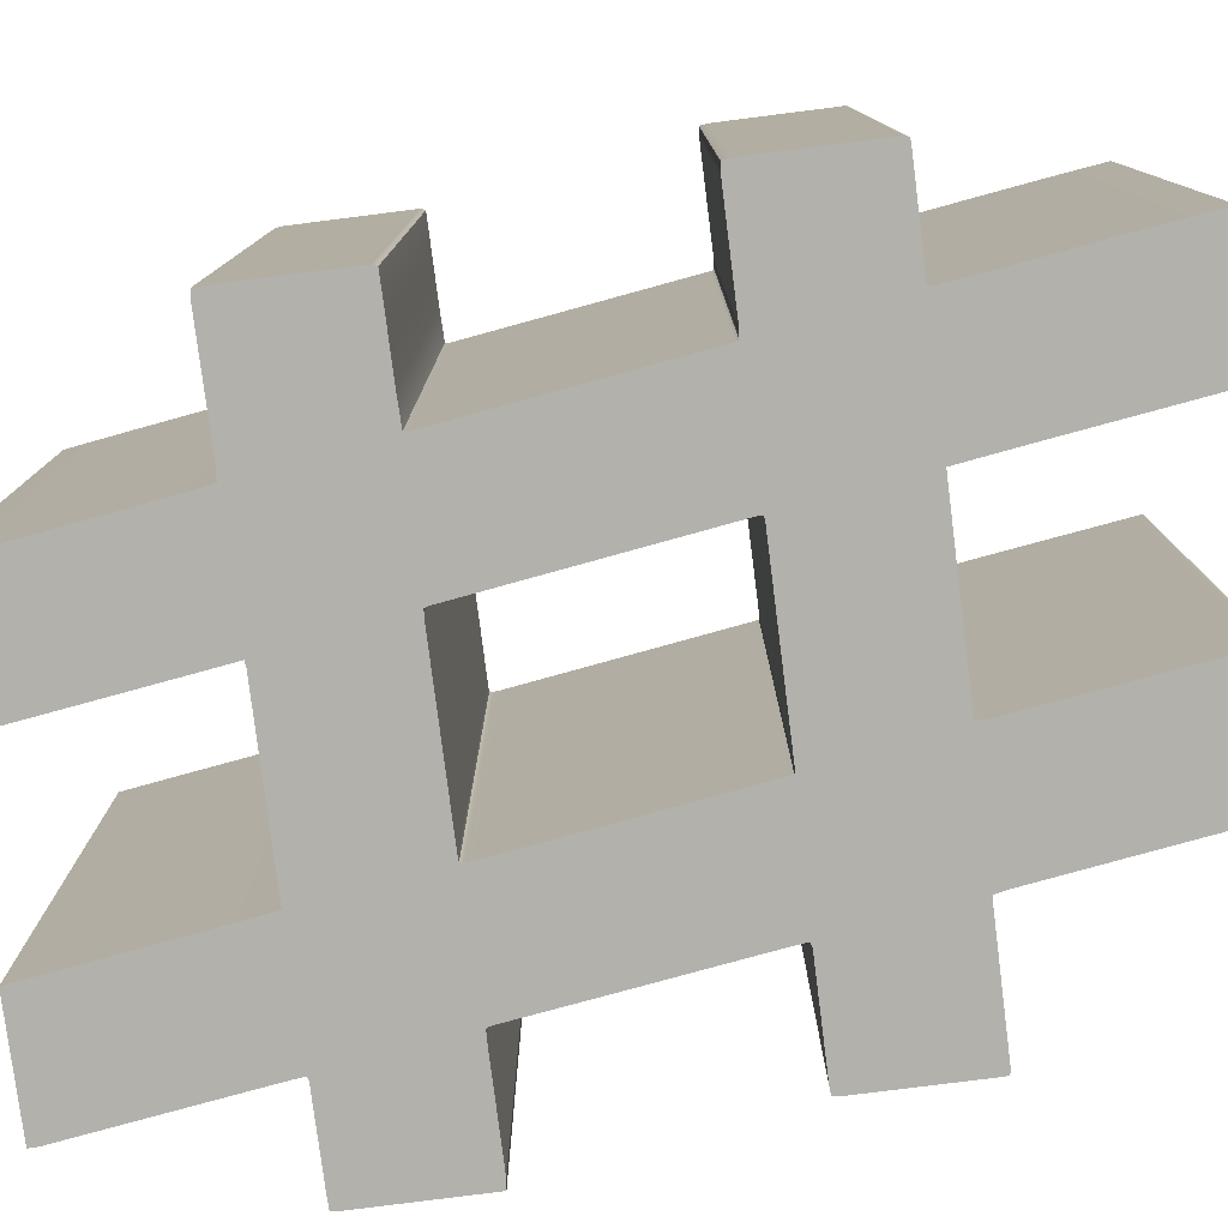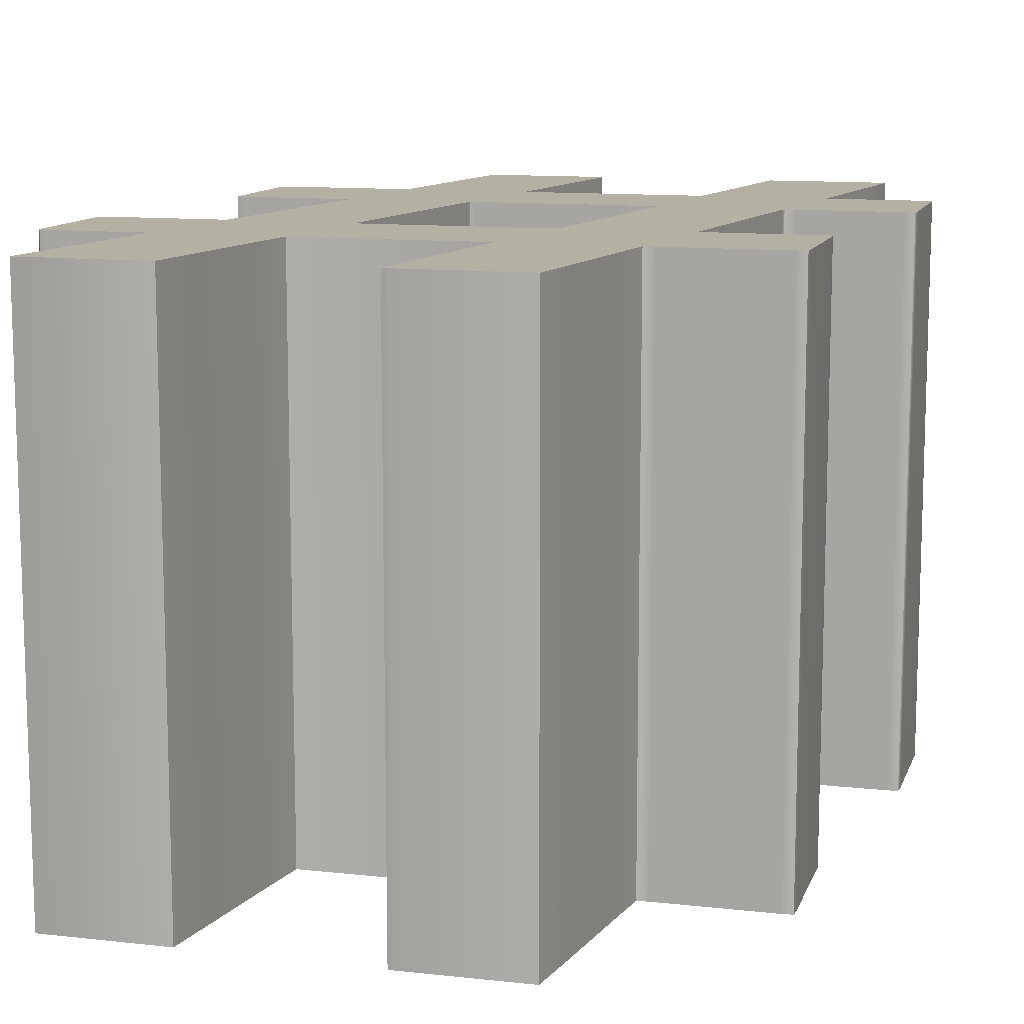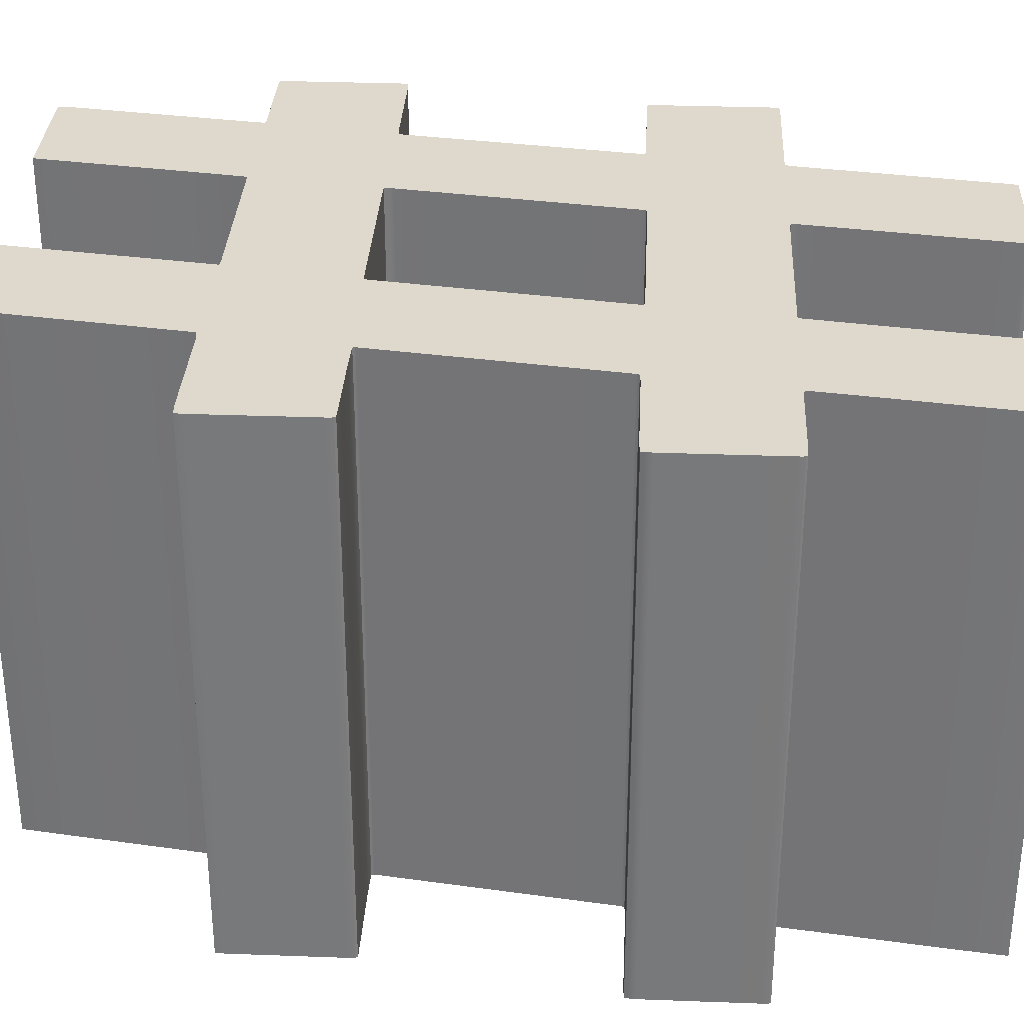
<metadata>
{"format":"obj","ext":"obj","renderer":"f3d","projection":"perspective","resolution":1024,"background":"white","views":[{"elev":-78.9,"azim":-82.8,"up":"+Z"},{"elev":11.5,"azim":-164.6,"up":"+Z"},{"elev":31.9,"azim":-87.0,"up":"+Z"}]}
</metadata>
<code>
v -0.02148 11.82 0
v -0.02148 11.82 30
v -0.0213 14.42 0
v -0.0213 14.42 30
v -0.01983 17.96 0
v -0.01983 17.96 30
v -0.01886 12.04 0
v -0.01886 12.04 30
v 0.00744 11.7 0
v 0.00744 11.7 30
v 0.02899 18.52 0
v 0.02899 18.52 15
v 0.02899 18.52 30
v 0.08612 11.59 0
v 0.08612 11.59 15
v 0.08612 11.59 30
v 0.5793 18.57 0
v 0.5793 18.57 30
v 0.6135 11.58 0
v 0.6135 11.58 30
v 2.159 31.64 0
v 2.159 31.64 30
v 2.162 36.34 0
v 2.162 36.34 30
v 2.164 37.91 0
v 2.164 37.91 30
v 2.164 31.89 0
v 2.164 31.89 30
v 2.189 31.5 0
v 2.189 31.5 30
v 2.194 38.31 0
v 2.194 38.31 15
v 2.194 38.31 30
v 2.274 31.37 0
v 2.274 31.37 15
v 2.274 31.37 30
v 2.761 38.36 0
v 2.761 38.36 30
v 3.759 31.37 0
v 3.759 31.37 30
v 3.895 33.27 0
v 3.895 33.27 30
v 3.895 37.49 0
v 3.895 37.49 30
v 3.971 0.06228 0
v 3.971 0.06228 15
v 3.971 0.06228 30
v 4.273 2.372 0
v 4.273 2.372 30
v 4.587 4.625 0
v 4.587 4.625 30
v 4.915 6.928 0
v 4.915 6.928 30
v 5.065 11.57 0
v 5.065 11.57 30
v 5.238 9.179 0
v 5.238 9.179 30
v 5.311 11.58 0
v 5.311 11.58 30
v 5.327 31.37 0
v 5.327 31.37 30
v 5.435 11.55 0
v 5.435 11.55 30
v 5.554 11.48 0
v 5.554 11.48 15
v 5.554 11.48 30
v 5.615 0.02956 0
v 5.615 0.02956 30
v 6.042 18.57 0
v 6.042 18.57 30
v 6.585 18.61 0
v 6.585 18.61 15
v 6.585 18.61 30
v 6.657 18.76 0
v 6.657 18.76 30
v 6.844 31.36 0
v 6.844 31.36 30
v 7.285 0.0281 0
v 7.285 0.0281 30
v 8.236 3.715 0
v 8.236 3.715 30
v 8.236 12.16 0
v 8.236 12.16 30
v 8.236 16.38 0
v 8.236 16.38 30
v 8.236 20.6 0
v 8.236 20.6 30
v 8.236 24.82 0
v 8.236 24.82 30
v 8.236 29.05 0
v 8.236 29.05 30
v 8.236 33.27 0
v 8.236 33.27 30
v 8.403 31.33 0
v 8.403 31.33 15
v 8.403 31.33 30
v 8.437 31.17 0
v 8.437 31.17 30
v 8.881 38.36 0
v 8.881 38.36 30
v 8.904 0.03005 0
v 8.904 0.03005 30
v 9.461 38.42 0
v 9.461 38.42 15
v 9.461 38.42 30
v 9.88 41.2 0
v 9.88 41.2 30
v 10.29 44 0
v 10.29 44 30
v 10.59 0.06716 0
v 10.59 0.06716 15
v 10.59 0.06716 30
v 10.69 46.8 0
v 10.69 46.8 30
v 11.11 49.57 0
v 11.11 49.57 15
v 11.11 49.57 30
v 11.13 3.881 0
v 11.13 3.881 30
v 11.67 7.736 0
v 11.67 7.736 30
v 12.23 11.57 0
v 12.23 11.57 15
v 12.23 11.57 30
v 12.58 16.38 0
v 12.58 16.38 30
v 12.58 20.6 0
v 12.58 20.6 30
v 12.58 24.82 0
v 12.58 24.82 30
v 12.58 29.05 0
v 12.58 29.05 30
v 12.58 33.27 0
v 12.58 33.27 30
v 12.58 37.49 0
v 12.58 37.49 30
v 12.58 45.93 0
v 12.58 45.93 30
v 13.17 18.65 0
v 13.17 18.65 30
v 13.18 18.5 0
v 13.18 18.5 15
v 13.18 18.5 30
v 13.32 18.45 0
v 13.32 18.45 30
v 15.01 31.24 0
v 15.01 31.24 30
v 15.08 31.46 0
v 15.08 31.46 15
v 15.08 31.46 30
v 15.42 31.5 0
v 15.42 31.5 30
v 16.19 38.4 0
v 16.19 38.4 15
v 16.19 38.4 30
v 16.54 38.36 0
v 16.54 38.36 30
v 16.92 12.16 0
v 16.92 12.16 30
v 16.92 16.38 0
v 16.92 16.38 30
v 16.92 33.27 0
v 16.92 33.27 30
v 16.99 43.96 0
v 16.99 43.96 30
v 17.52 49.62 0
v 17.52 49.62 30
v 17.8 49.57 0
v 17.8 49.57 15
v 17.8 49.57 30
v 20.43 0.315 0
v 20.43 0.315 30
v 20.43 0.1943 0
v 20.43 0.1943 30
v 20.46 0.5574 0
v 20.46 0.5574 30
v 20.47 0.07692 0
v 20.47 0.07692 15
v 20.47 0.07692 30
v 20.7 2.26 0
v 20.7 2.26 30
v 21.26 16.38 0
v 21.26 16.38 30
v 21.26 33.27 0
v 21.26 33.27 30
v 21.26 37.49 0
v 21.26 37.49 30
v 21.26 6.214 0
v 21.26 6.214 30
v 21.81 11.57 0
v 21.81 11.57 30
v 21.82 10.17 0
v 21.82 10.17 30
v 21.96 11.12 0
v 21.96 11.12 30
v 21.96 11.52 0
v 21.96 11.52 15
v 21.96 11.52 30
v 22.93 18.44 0
v 22.93 18.44 30
v 23.13 18.48 0
v 23.13 18.48 15
v 23.13 18.48 30
v 23.19 18.73 0
v 23.19 18.73 30
v 23.53 21.03 0
v 23.53 21.03 30
v 24.2 25.58 0
v 24.2 25.58 30
v 24.67 31.5 0
v 24.67 31.5 30
v 24.76 29.38 0
v 24.76 29.38 30
v 24.97 31.48 0
v 24.97 31.48 15
v 24.97 31.48 30
v 24.99 30.97 0
v 24.99 30.97 30
v 25.02 31.35 0
v 25.02 31.35 30
v 25.6 3.715 0
v 25.6 3.715 30
v 25.6 12.16 0
v 25.6 12.16 30
v 25.6 16.38 0
v 25.6 16.38 30
v 25.6 33.27 0
v 25.6 33.27 30
v 25.97 38.41 0
v 25.97 38.41 15
v 25.97 38.41 30
v 26.4 41.18 0
v 26.4 41.18 30
v 26.81 43.98 0
v 26.81 43.98 30
v 27.01 0.07497 0
v 27.01 0.07497 15
v 27.01 0.07497 30
v 27.09 0.4109 0
v 27.09 0.4109 30
v 27.21 46.79 0
v 27.21 46.79 30
v 27.31 1.911 0
v 27.31 1.911 30
v 27.62 49.56 0
v 27.62 49.56 15
v 27.62 49.56 30
v 27.96 6.363 0
v 27.96 6.363 30
v 28.64 10.96 0
v 28.64 10.96 30
v 28.77 11.56 0
v 28.77 11.56 15
v 28.77 11.56 30
v 29.24 11.57 0
v 29.24 11.57 30
v 29.76 18.65 0
v 29.76 18.65 15
v 29.76 18.65 30
v 29.77 18.9 0
v 29.77 18.9 30
v 29.88 18.59 0
v 29.88 18.59 30
v 29.94 16.38 0
v 29.94 16.38 30
v 29.94 24.82 0
v 29.94 24.82 30
v 29.94 33.27 0
v 29.94 33.27 30
v 29.94 37.49 0
v 29.94 37.49 30
v 29.94 45.93 0
v 29.94 45.93 30
v 30.01 18.56 0
v 30.01 18.56 30
v 30.18 21.81 0
v 30.18 21.81 30
v 30.26 18.57 0
v 30.26 18.57 30
v 30.85 26.36 0
v 30.85 26.36 30
v 31.01 11.58 0
v 31.01 11.58 30
v 31.49 30.86 0
v 31.49 30.86 30
v 31.53 31.11 0
v 31.53 31.11 30
v 31.57 31.23 0
v 31.57 31.23 30
v 31.65 31.35 0
v 31.65 31.35 15
v 31.65 31.35 30
v 32.15 31.37 0
v 32.15 31.37 30
v 32.66 38.44 0
v 32.66 38.44 15
v 32.66 38.44 30
v 32.73 39.03 0
v 32.73 39.03 30
v 32.81 38.38 0
v 32.81 38.38 30
v 32.95 38.35 0
v 32.95 38.35 30
v 32.99 40.83 0
v 32.99 40.83 30
v 33.23 38.36 0
v 33.23 38.36 30
v 33.54 44.63 0
v 33.54 44.63 30
v 33.82 31.37 0
v 33.82 31.37 30
v 34.05 18.57 0
v 34.05 18.57 30
v 34.18 49.08 0
v 34.18 49.08 30
v 34.19 49.56 0
v 34.19 49.56 15
v 34.19 49.56 30
v 34.28 12.16 0
v 34.28 12.16 30
v 34.28 16.38 0
v 34.28 16.38 30
v 35.52 11.58 0
v 35.52 11.58 30
v 35.52 18.57 0
v 35.52 18.57 30
v 35.76 11.57 0
v 35.76 11.57 30
v 35.89 11.59 0
v 35.89 11.59 30
v 35.98 18.54 0
v 35.98 18.54 15
v 35.98 18.54 30
v 36 11.66 0
v 36 11.66 15
v 36 11.66 30
v 36.02 18.28 0
v 36.02 18.28 30
v 36.02 11.86 0
v 36.02 11.86 30
v 37.63 38.36 0
v 37.63 38.36 30
v 37.66 31.37 0
v 37.66 31.37 30
v 38.13 38.34 0
v 38.13 38.34 15
v 38.13 38.34 30
v 38.18 31.42 0
v 38.18 31.42 15
v 38.18 31.42 30
v 38.21 38.26 0
v 38.21 38.26 30
v 38.22 38.22 0
v 38.22 38.22 30
v 38.22 31.54 0
v 38.22 31.54 30
v 38.23 37.66 0
v 38.23 37.66 30
f 92 41 43
f 129 88 90 131
f 127 86 88 129
f 82 84 125
f 162 133 135
f 125 160 158
f 186 184 162
f 158 160 182
f 227 184 186
f 182 225 223
f 270 268 227
f 264 321 319
f 43 23 25
f 23 41 27
f 27 34 21
f 31 37 25
f 43 37 99
f 99 92 43
f 41 39 27
f 43 41 23
f 133 94 92
f 37 43 25
f 92 60 41
f 34 29 21
f 39 34 27
f 60 39 41
f 92 76 60
f 97 90 74
f 94 133 97
f 90 88 74
f 90 97 131
f 76 92 94
f 86 74 88
f 99 103 92
f 137 108 113
f 137 106 108
f 106 135 103
f 115 137 113
f 164 166 168
f 135 137 164
f 166 164 137
f 135 164 153
f 115 166 137
f 135 106 137
f 135 133 92
f 146 129 131
f 131 133 146
f 133 131 97
f 133 162 148
f 156 186 162
f 148 146 133
f 162 151 148
f 139 129 146
f 135 153 162
f 162 153 156
f 162 184 151
f 103 135 92
f 139 86 127
f 7 3 19
f 14 9 1
f 14 1 19
f 17 3 5
f 54 3 69
f 3 17 69
f 7 19 1
f 58 54 84
f 11 17 5
f 62 58 84
f 48 67 45
f 67 48 78
f 50 80 48
f 80 56 82
f 56 64 82
f 50 52 80
f 82 64 62
f 54 19 3
f 84 54 69
f 84 71 74
f 84 141 125
f 125 122 82
f 84 82 62
f 84 74 86
f 82 120 80
f 84 139 141
f 139 127 129
f 160 125 144
f 141 144 125
f 84 86 139
f 158 122 125
f 110 80 118
f 120 118 80
f 78 80 101
f 110 101 80
f 80 78 48
f 122 158 190
f 52 56 80
f 173 171 177
f 175 177 171
f 177 175 236
f 120 82 122
f 84 69 71
f 270 227 229
f 156 229 186
f 229 227 186
f 210 184 227
f 210 151 184
f 270 229 232
f 272 241 245
f 232 272 270
f 241 272 234
f 270 300 268
f 234 272 232
f 272 245 314
f 214 210 227
f 212 217 268
f 212 266 208
f 284 280 268
f 227 219 214
f 280 266 268
f 286 284 268
f 288 286 268
f 268 217 219
f 227 268 219
f 266 212 268
f 304 270 272
f 304 298 270
f 302 310 268
f 302 268 300
f 300 270 295
f 272 314 308
f 310 302 306
f 272 308 304
f 295 270 298
f 341 357 306
f 310 357 343
f 290 288 268
f 290 268 293
f 310 293 268
f 353 345 351
f 341 353 357
f 348 343 355
f 355 343 357
f 310 306 357
f 345 353 341
f 316 314 245
f 225 182 199
f 190 182 196
f 182 223 196
f 201 225 199
f 199 182 160
f 225 204 206
f 223 225 252
f 225 264 252
f 194 196 223
f 260 225 206
f 204 225 201
f 144 199 160
f 252 250 223
f 221 192 223
f 221 180 188
f 221 188 192
f 175 221 236
f 192 194 223
f 248 243 221
f 236 221 239
f 239 221 243
f 223 248 221
f 223 250 248
f 180 221 175
f 158 182 190
f 260 257 225
f 264 262 274
f 264 257 262
f 260 206 276
f 257 264 225
f 325 321 312
f 280 276 266
f 321 278 312
f 274 278 264
f 325 331 337
f 321 264 278
f 255 264 282
f 282 264 319
f 323 282 319
f 319 321 339
f 264 255 252
f 339 323 319
f 334 329 339
f 323 339 327
f 329 327 339
f 337 339 321
f 321 325 337
f 206 208 276
f 276 208 266
f 111 110 118
f 112 111 119
f 118 119 111
f 119 118 120 121
f 123 120 122
f 124 121 123
f 120 123 121
f 46 45 67
f 68 67 78 79
f 47 46 68
f 67 68 46
f 111 101 110
f 102 101 111
f 101 102 79 78
f 111 112 102
f 65 64 56
f 52 53 57 56
f 57 66 65
f 56 57 65
f 53 52 50 51
f 48 49 51 50
f 46 48 45
f 49 46 47
f 49 48 46
f 15 14 19
f 54 55 20 19
f 20 16 15
f 19 20 15
f 55 54 58 59
f 62 63 59 58
f 65 62 64
f 63 65 66
f 63 62 65
f 12 11 5
f 4 3 7 8
f 3 4 6 5
f 6 13 12
f 5 6 12
f 9 10 2 1
f 9 14 15
f 15 10 9
f 1 2 8 7
f 15 16 10
f 72 71 69
f 73 72 70
f 69 70 72
f 70 69 17 18
f 12 17 11
f 13 18 12
f 17 12 18
f 95 94 97
f 96 95 98
f 97 98 95
f 98 97 74 75
f 72 74 71
f 73 75 72
f 74 72 75
f 35 34 39
f 40 39 60 61
f 36 35 40
f 39 40 35
f 95 76 94
f 77 76 95
f 76 77 61 60
f 95 96 77
f 32 31 25
f 24 23 27 28
f 23 24 26 25
f 26 33 32
f 25 26 32
f 29 30 22 21
f 29 34 35
f 35 30 29
f 21 22 28 27
f 35 36 30
f 104 103 99
f 105 104 100
f 99 100 104
f 100 99 37 38
f 32 37 31
f 33 38 32
f 37 32 38
f 116 115 113
f 114 113 108 109
f 117 116 114
f 113 114 116
f 104 106 103
f 107 106 104
f 106 107 109 108
f 104 105 107
f 169 168 166
f 169 167 170
f 167 169 166
f 166 116 167
f 116 117 167
f 115 116 166
f 154 153 164
f 154 165 155
f 165 154 164
f 164 169 165
f 169 170 165
f 168 169 164
f 230 229 156
f 230 157 231
f 157 230 156
f 156 154 157
f 154 155 157
f 153 154 156
f 246 245 241
f 242 241 234 235
f 247 246 242
f 241 242 246
f 230 232 229
f 233 232 230
f 232 233 235 234
f 230 231 233
f 317 316 245 246
f 318 317 246 247
f 296 295 298
f 304 305 299 298
f 299 297 296
f 298 299 296
f 305 304 308 309
f 314 315 309 308
f 317 314 316
f 315 317 318
f 315 314 317
f 346 345 341
f 306 307 342 341
f 342 347 346
f 341 342 346
f 307 306 302 303
f 300 301 303 302
f 296 300 295
f 301 296 297
f 301 300 296
f 349 348 355
f 357 358 356 355
f 356 350 349
f 355 356 349
f 358 357 353 354
f 351 352 354 353
f 346 351 345
f 352 346 347
f 352 351 346
f 291 290 293
f 294 293 310 311
f 292 291 294
f 293 294 291
f 349 343 348
f 344 343 349
f 343 344 311 310
f 349 350 344
f 258 257 260
f 280 281 277 276
f 276 277 261 260
f 261 259 258
f 260 261 258
f 281 280 284 285
f 286 287 285 284
f 291 288 290
f 291 286 288
f 292 289 291
f 287 291 289
f 287 286 291
f 332 331 325
f 313 312 278 279
f 312 313 326 325
f 326 333 332
f 325 326 332
f 262 263 275 274
f 262 257 258
f 258 263 262
f 274 275 279 278
f 258 259 263
f 335 334 339
f 336 335 340
f 339 340 335
f 340 339 337 338
f 332 337 331
f 333 338 332
f 337 332 338
f 253 252 255
f 283 282 323 324
f 282 283 256 255
f 256 254 253
f 255 256 253
f 329 330 328 327
f 329 334 335
f 335 330 329
f 327 328 324 323
f 335 336 330
f 237 236 239
f 243 244 240 239
f 240 238 237
f 239 240 237
f 244 243 248 249
f 250 251 249 248
f 253 250 252
f 251 253 254
f 251 250 253
f 178 177 236 237
f 179 178 237 238
f 197 196 194
f 188 189 193 192
f 189 188 180 181
f 192 193 195 194
f 195 198 197
f 194 195 197
f 171 172 176 175
f 178 173 177
f 171 173 178
f 178 172 171
f 175 176 181 180
f 178 174 172
f 178 179 174
f 123 122 190
f 123 191 124
f 191 123 190
f 190 197 191
f 197 198 191
f 196 197 190
f 215 214 219
f 212 213 218 217
f 217 218 220 219
f 220 216 215
f 219 220 215
f 213 212 208 209
f 206 207 209 208
f 202 204 201
f 204 205 207 206
f 203 205 202
f 204 202 205
f 149 148 151
f 150 149 152
f 151 152 149
f 152 151 210 211
f 215 210 214
f 216 211 215
f 210 215 211
f 142 141 139
f 143 142 140
f 139 140 142
f 140 139 146 147
f 149 146 148
f 150 147 149
f 146 149 147
f 202 201 199
f 203 202 200
f 199 200 202
f 200 199 144 145
f 142 144 141
f 143 145 142
f 144 142 145
f 93 44 42
f 130 132 91 89
f 128 130 89 87
f 83 126 85
f 163 136 134
f 126 159 161
f 187 163 185
f 159 183 161
f 228 187 185
f 183 224 226
f 271 228 269
f 265 320 322
f 44 26 24
f 24 28 42
f 28 22 36
f 33 26 38
f 44 100 38
f 100 44 93
f 42 28 40
f 44 24 42
f 134 93 96
f 38 26 44
f 93 42 61
f 36 22 30
f 40 28 36
f 61 42 40
f 93 61 77
f 98 75 91
f 96 98 134
f 91 75 89
f 91 132 98
f 77 96 93
f 87 89 75
f 100 93 105
f 138 114 109
f 138 109 107
f 107 105 136
f 117 114 138
f 165 170 167
f 136 165 138
f 167 138 165
f 136 155 165
f 117 138 167
f 136 138 107
f 136 93 134
f 147 132 130
f 132 147 134
f 134 98 132
f 134 150 163
f 157 163 187
f 150 134 147
f 163 150 152
f 140 147 130
f 136 163 155
f 163 157 155
f 163 152 185
f 105 93 136
f 140 128 87
f 8 20 4
f 16 2 10
f 16 20 2
f 18 6 4
f 55 70 4
f 4 70 18
f 8 2 20
f 59 85 55
f 13 6 18
f 63 85 59
f 49 47 68
f 68 79 49
f 51 49 81
f 81 83 57
f 57 83 66
f 51 81 53
f 83 63 66
f 55 4 20
f 85 70 55
f 85 75 73
f 85 126 143
f 126 83 124
f 85 63 83
f 85 87 75
f 83 81 121
f 85 143 140
f 140 130 128
f 161 145 126
f 143 126 145
f 85 140 87
f 159 126 124
f 112 119 81
f 121 81 119
f 79 102 81
f 112 81 102
f 81 49 79
f 124 191 159
f 53 81 57
f 174 179 172
f 176 172 179
f 179 238 176
f 121 124 83
f 85 73 70
f 271 231 228
f 157 187 231
f 231 187 228
f 211 228 185
f 211 185 152
f 271 233 231
f 273 247 242
f 233 271 273
f 242 235 273
f 271 269 301
f 235 233 273
f 273 315 247
f 216 228 211
f 213 269 218
f 213 209 267
f 285 269 281
f 228 216 220
f 281 269 267
f 287 269 285
f 289 269 287
f 269 220 218
f 228 220 269
f 267 269 213
f 305 273 271
f 305 271 299
f 303 269 311
f 303 301 269
f 301 297 271
f 273 309 315
f 311 307 303
f 273 305 309
f 297 299 271
f 342 307 358
f 311 344 358
f 292 269 289
f 292 294 269
f 311 269 294
f 354 352 347
f 342 358 354
f 350 356 344
f 356 358 344
f 311 358 307
f 347 342 354
f 318 247 315
f 226 200 183
f 191 198 183
f 183 198 224
f 203 200 226
f 200 161 183
f 226 207 205
f 224 254 226
f 226 254 265
f 195 224 198
f 261 207 226
f 205 203 226
f 145 161 200
f 254 224 251
f 222 224 193
f 222 189 181
f 222 193 189
f 176 238 222
f 193 224 195
f 249 222 244
f 238 240 222
f 240 244 222
f 224 222 249
f 224 249 251
f 181 176 222
f 159 191 183
f 261 226 259
f 265 275 263
f 265 263 259
f 261 277 207
f 259 226 265
f 326 313 322
f 281 267 277
f 322 313 279
f 275 265 279
f 326 338 333
f 322 279 265
f 256 283 265
f 283 320 265
f 324 320 283
f 320 340 322
f 265 254 256
f 340 320 324
f 336 340 330
f 324 328 340
f 330 340 328
f 338 322 340
f 322 338 326
f 207 277 209
f 277 267 209

</code>
